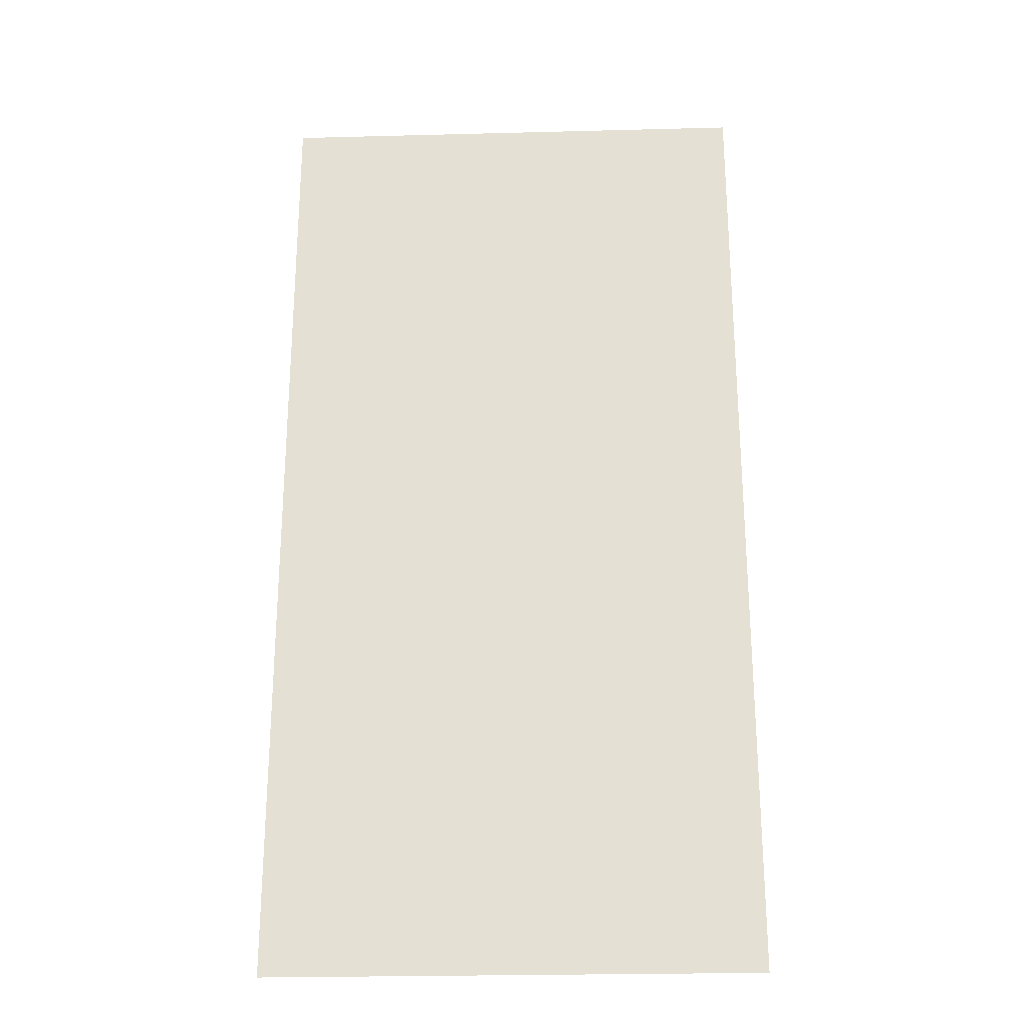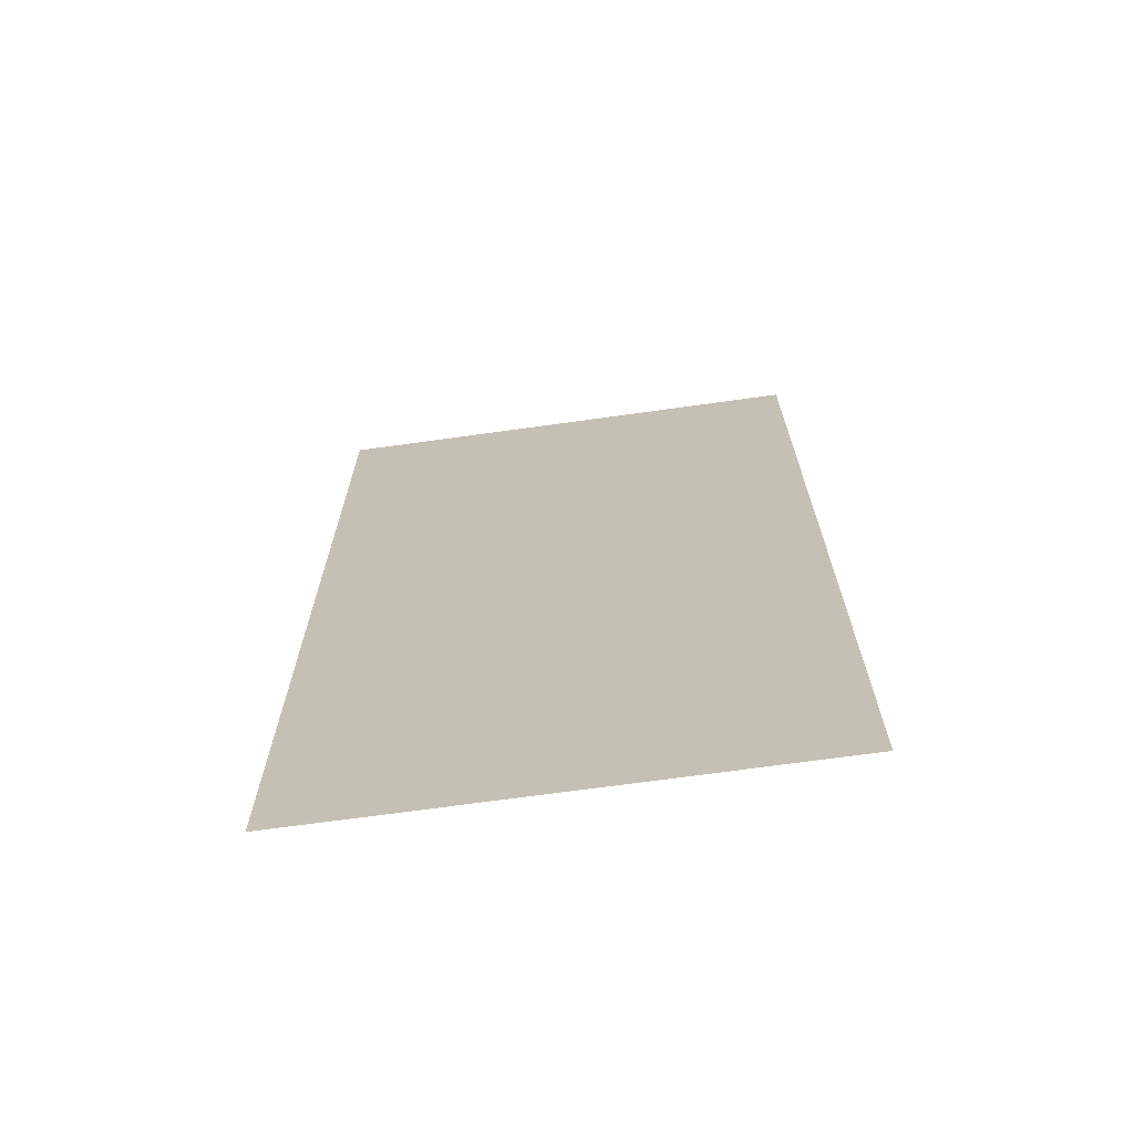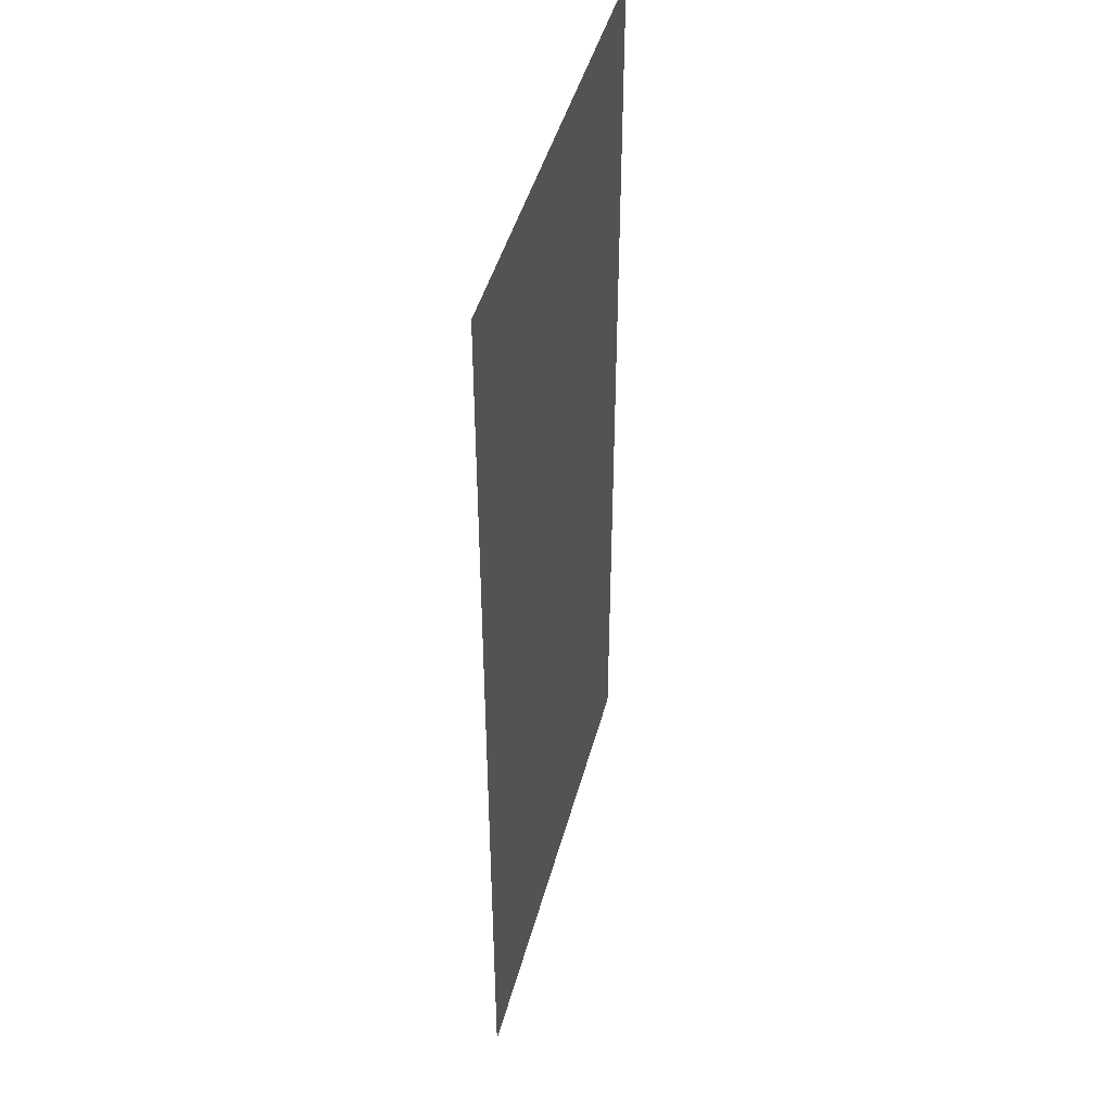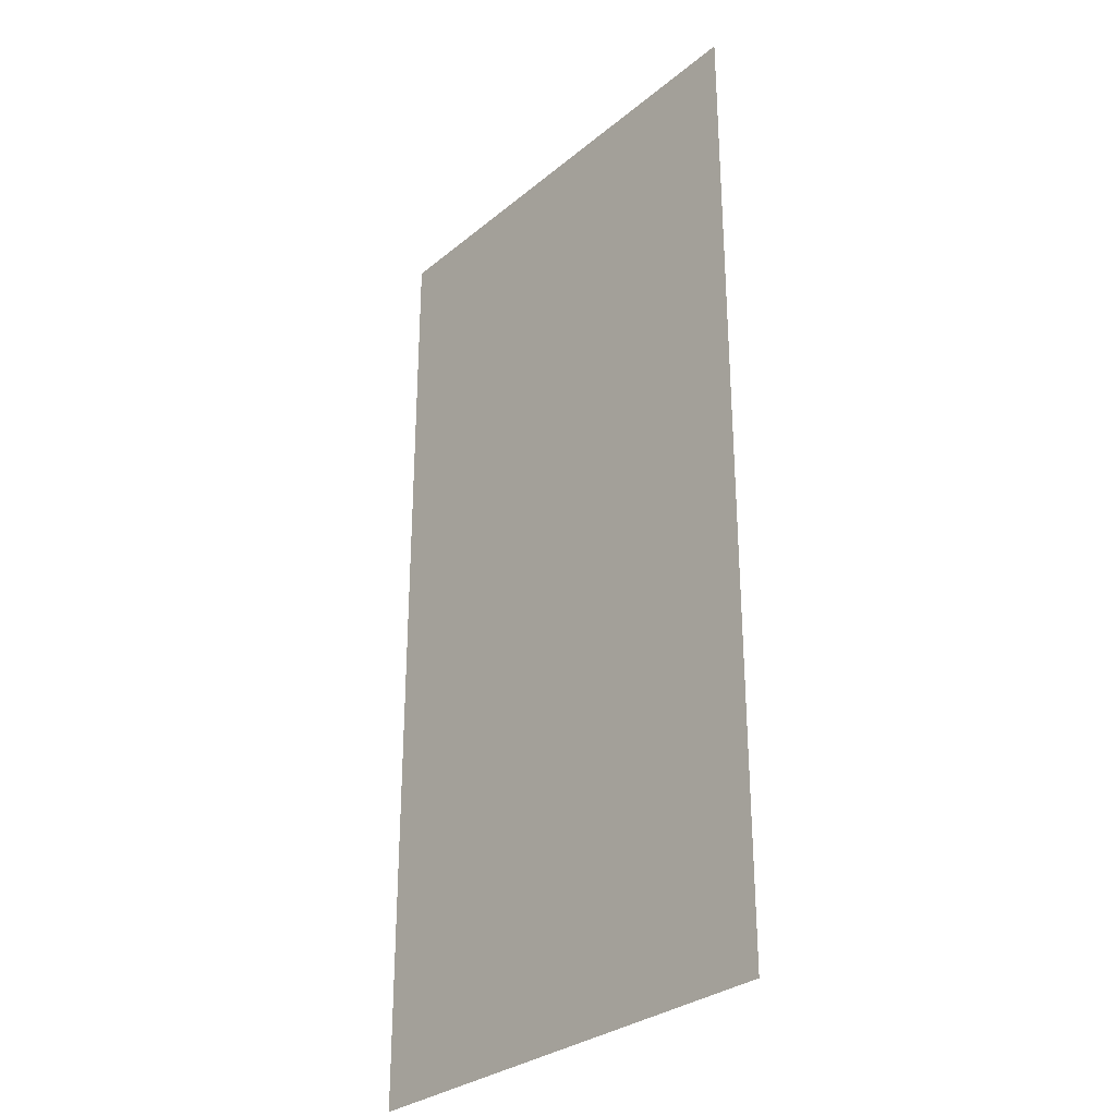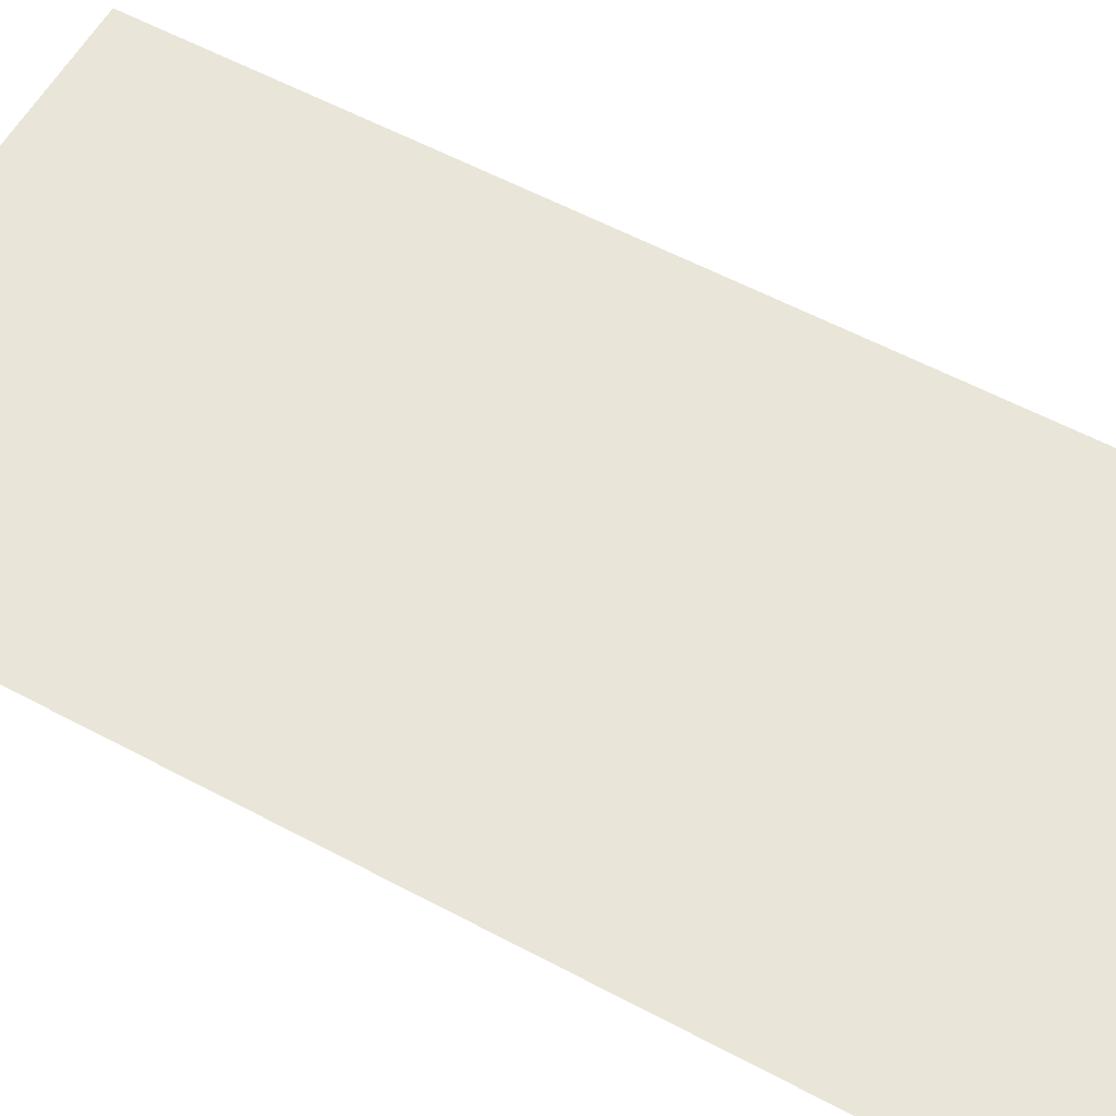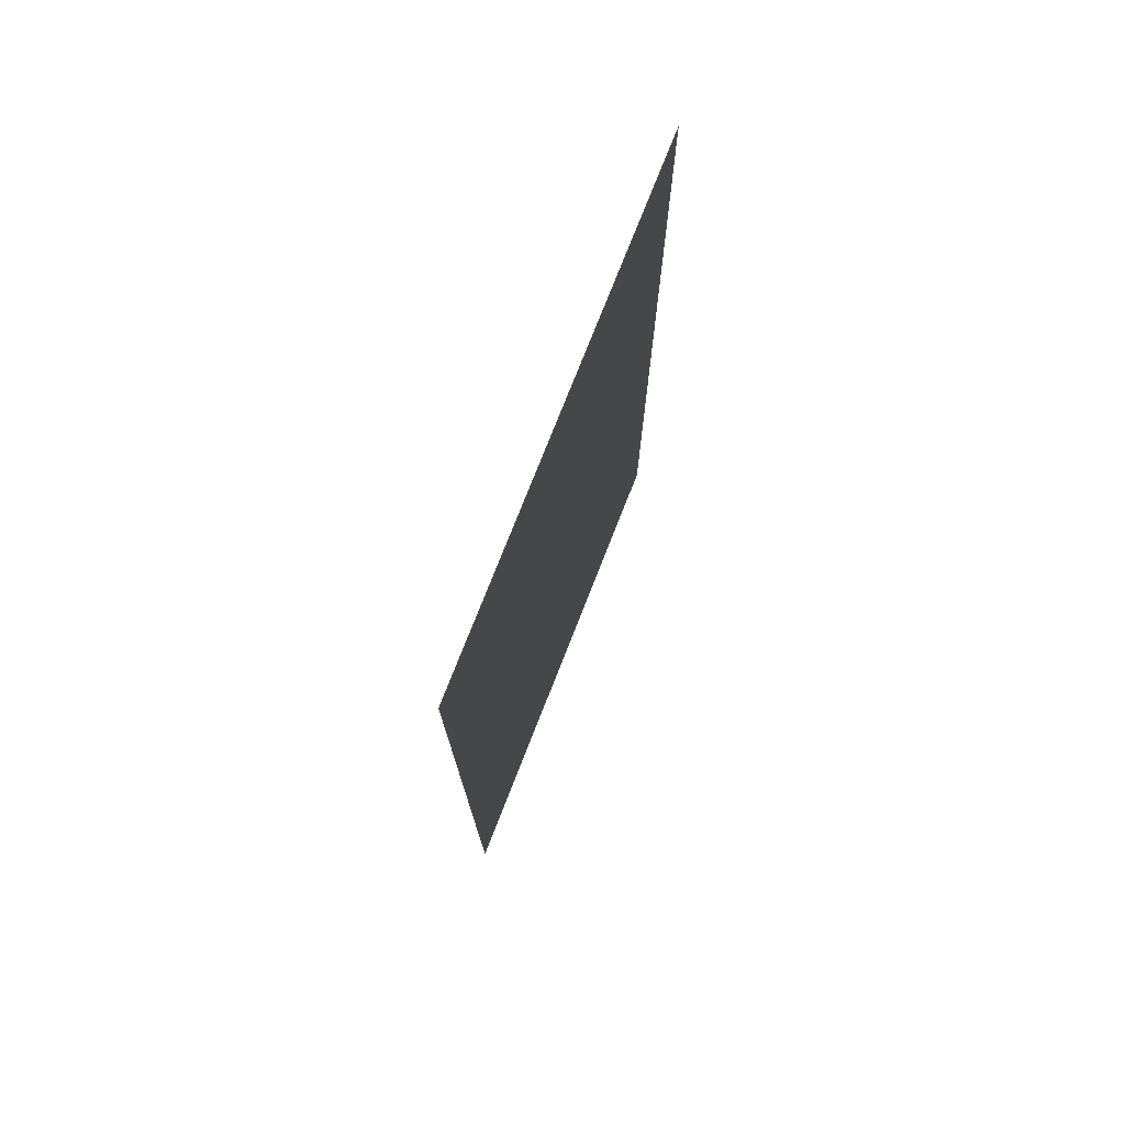
<metadata>
{"format":"obj","ext":"obj","renderer":"f3d","projection":"perspective","resolution":1024,"background":"white","views":[{"elev":-25.5,"azim":2.4,"up":"+Z"},{"elev":-69.9,"azim":-172.1,"up":"+Z"},{"elev":45.5,"azim":-75.2,"up":"+Z"},{"elev":-30.1,"azim":-130.2,"up":"+Z"},{"elev":57.9,"azim":119.0,"up":"+Y"},{"elev":76.3,"azim":-68.5,"up":"+Z"}]}
</metadata>
<code>
v -0.125 0 0.1875
v -0.125 0 -0.1875
v 0.0625 0 -0.1875
v 0.0625 0 0.1875
v 0 0 0.03125
v 0.03125 0 0.03125
v 0.03125 0 0.1562
v 0 0 0.1562
v -0.03125 0 0.1562
v -0.03125 0 0.125
v -0.01562 0 0.125
v -0.01562 0 0.1562
v -0.03125 0 -0.01562
v -0.01562 0 -0.01562
v -0.01562 0 0.1094
v -0.03125 0 0.1094
v -0.04688 0 0.1562
v -0.0625 0 0.1562
v -0.0625 0 0.07812
v -0.04688 0 0.07812
v -0.09375 0 0.1562
v -0.09375 0 0.01562
v -0.07812 0 0.01562
v -0.07812 0 0.1562
v -0.1094 0 -0.04688
v -0.1094 0 -0.1719
v -0.09375 0 -0.1562
v -0.09375 0 -0.0625
v 0.04688 0 -0.04688
v 0.03125 0 -0.0625
v 0.03125 0 -0.1562
v 0.04688 0 -0.1719
v -0.07812 0 -0.1875
v 0 0 -0.1875
v 0 0 0
v -0.07812 0 0
v -0.125 0 0.09375
v -0.04688 0 0.09375
v -0.04688 0 0.1875
f 1 2 3
f 1 3 4
f 5 6 7
f 5 7 8
f 9 10 11
f 9 11 12
f 13 14 15
f 13 15 16
f 17 18 19
f 17 19 20
f 21 22 23
f 21 23 24
f 25 26 27
f 25 27 28
f 25 28 29
f 29 28 30
f 29 30 31
f 29 31 32
f 32 31 26
f 26 31 27
f 33 34 35
f 33 35 36
f 1 37 38
f 1 38 39

</code>
